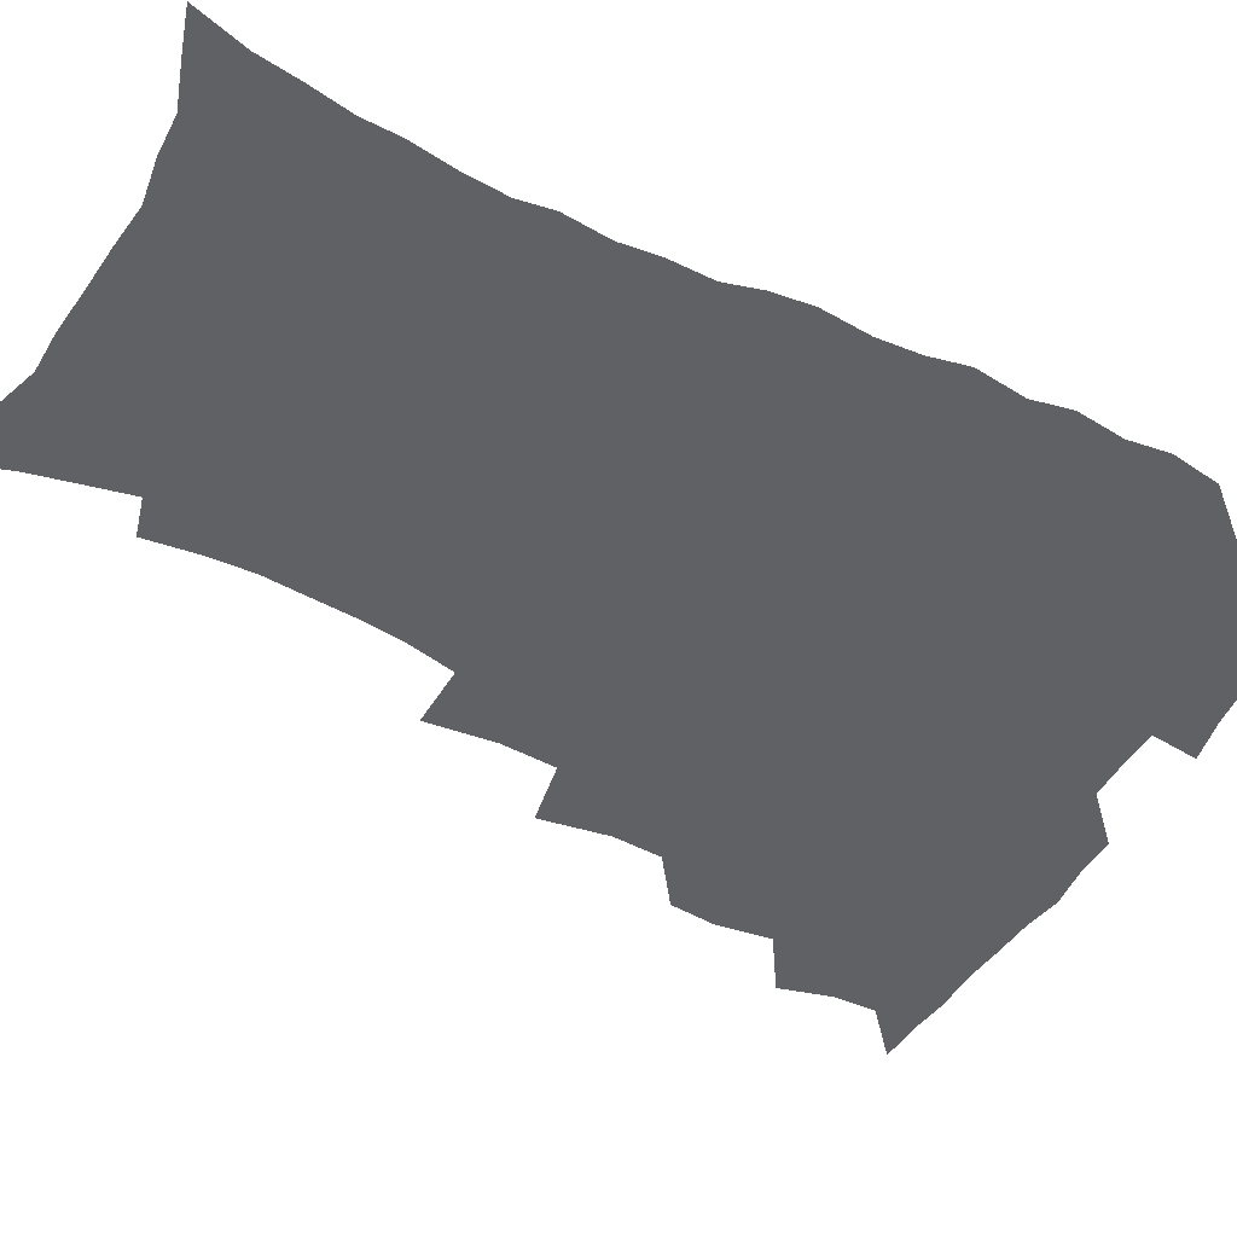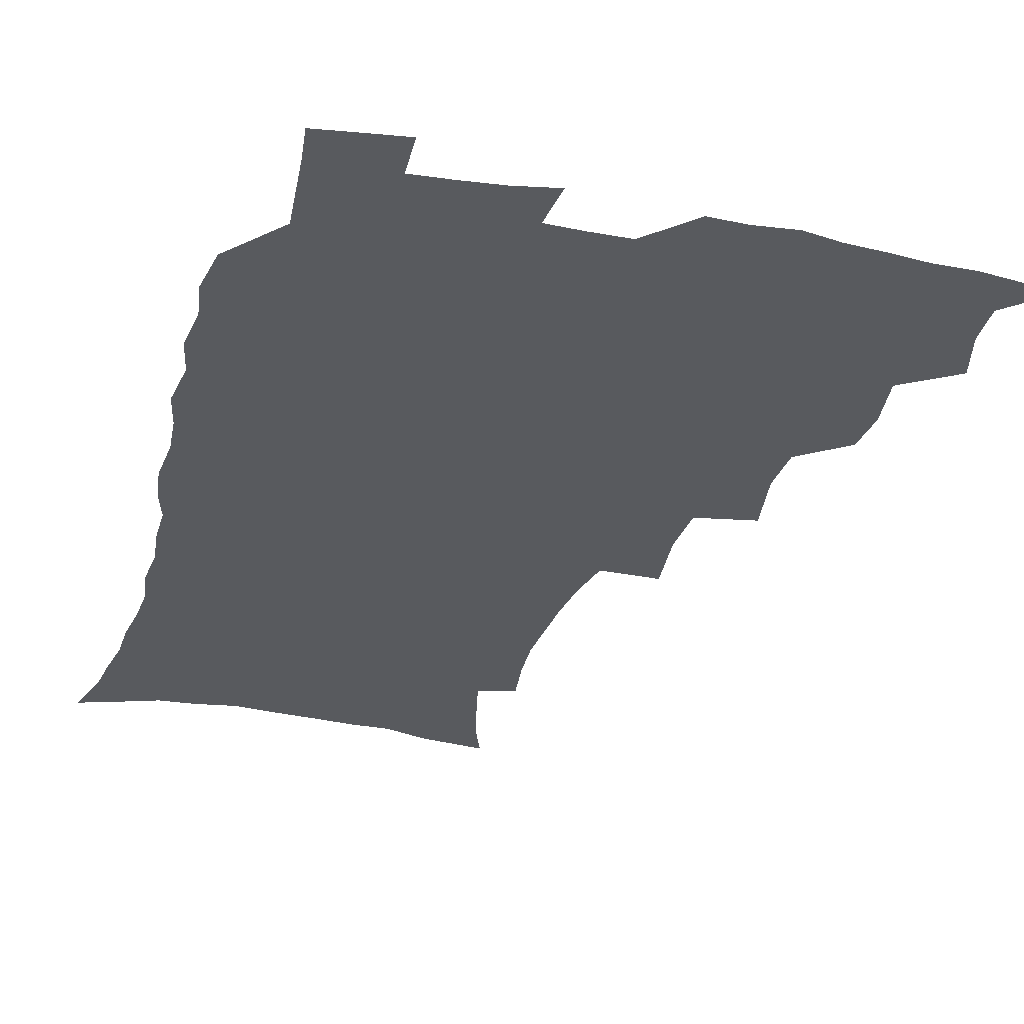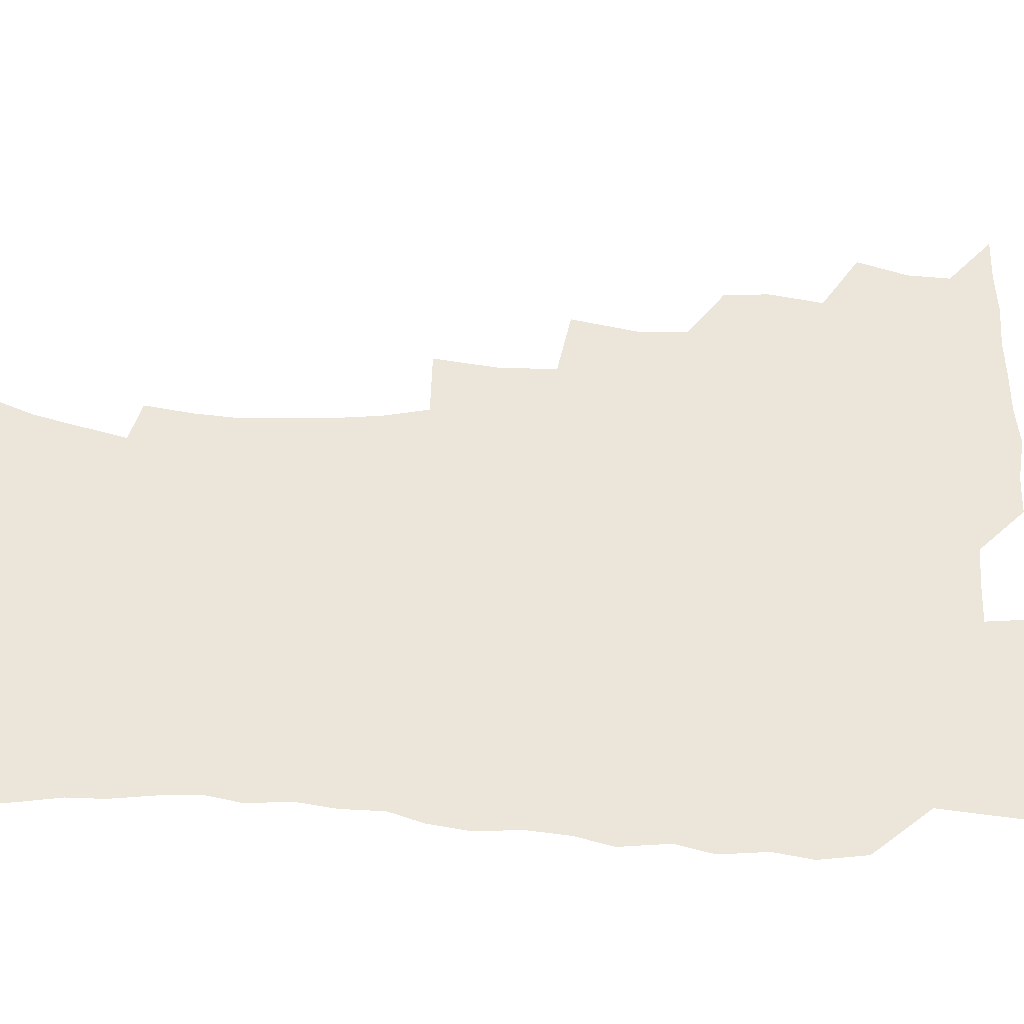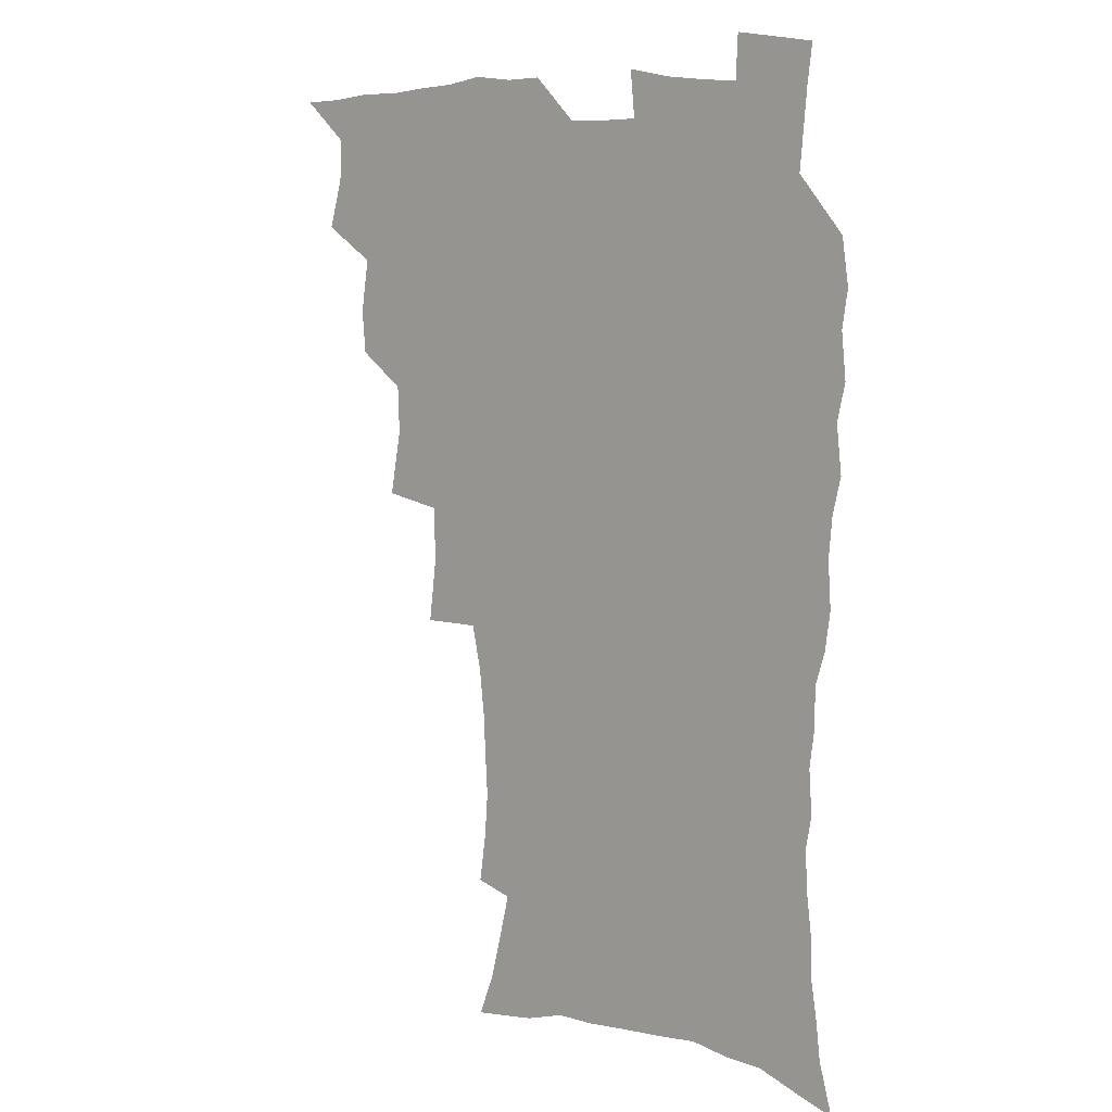
<metadata>
{"format":"obj","ext":"obj","renderer":"f3d","projection":"perspective","resolution":1024,"background":"white","views":[{"elev":-47.9,"azim":61.0,"up":"+Z"},{"elev":-30.6,"azim":164.4,"up":"+Z"},{"elev":57.5,"azim":92.8,"up":"+Z"},{"elev":8.5,"azim":39.1,"up":"+Y"}]}
</metadata>
<code>
v 465.8 523.1 0
v 476.9 473.3 0
v 482.3 492 0
v 483 507.6 0
v 481.5 523.7 0
v 495 423.5 0
v 493.7 440 0
v 496.8 460.2 0
v 499 477.6 0
v 499.7 493.3 0
v 498.9 508.2 0
v 496.5 525.4 0
v 508.8 367.3 0
v 513.3 392.3 0
v 512.6 410.3 0
v 515 430.7 0
v 513 445.8 0
v 512 460.9 0
v 515.8 479.5 0
v 515.4 494.1 0
v 514 509 0
v 512.2 525.4 0
v 529.1 317.7 0
v 532.2 343.2 0
v 531.4 363.1 0
v 530.8 382 0
v 531.6 401.3 0
v 530 416.4 0
v 530.9 434.1 0
v 531 450 0
v 531.2 465.6 0
v 530.7 480.4 0
v 530 495.1 0
v 528.7 510 0
v 526.8 526.8 0
v 554.9 215.1 0
v 557.6 233.6 0
v 558.9 250.9 0
v 558 265.8 0
v 557.2 283.4 0
v 555.3 301 0
v 551.8 318 0
v 549.3 335.5 0
v 547.9 352.9 0
v 547.9 372.1 0
v 546.3 387.6 0
v 546.2 404.5 0
v 546.2 420.9 0
v 547 437.3 0
v 546.8 452.3 0
v 547.8 467.6 0
v 546.4 481.6 0
v 544.8 496.1 0
v 543.5 510.7 0
v 541.4 527.8 0
v 554.9 159.8 0
v 561 176.1 0
v 564.7 191.2 0
v 569.3 210.8 0
v 572.3 230.7 0
v 571.6 245 0
v 572.1 262.1 0
v 570.4 276.2 0
v 570.4 296.3 0
v 567.4 310.1 0
v 565.7 327.3 0
v 563.2 342.1 0
v 563.2 360.5 0
v 562.3 376.7 0
v 562.3 393.7 0
v 561.6 408.9 0
v 562.9 425.8 0
v 561.7 439.5 0
v 562.9 455.3 0
v 561.9 468.7 0
v 560.9 482.5 0
v 559.9 496.5 0
v 557.7 512.7 0
v 555.5 530.2 0
v 567.1 161.4 0
v 575.1 181.9 0
v 580.5 201.9 0
v 584.2 222.1 0
v 585.1 238.9 0
v 585.3 255.3 0
v 584.1 269.3 0
v 583.5 286.5 0
v 582.5 303.5 0
v 580.7 318.2 0
v 579.8 335.4 0
v 578.6 351 0
v 576.6 363.9 0
v 576.2 380.3 0
v 576.5 397 0
v 577.3 414.1 0
v 576.6 427.5 0
v 576.2 441.4 0
v 576.6 456.1 0
v 575.7 469.5 0
v 575.4 483.1 0
v 574.2 497 0
v 572.1 513.5 0
v 571.1 528.6 0
v 580.3 163.1 0
v 591 190.3 0
v 595.6 211.7 0
v 596.4 227.4 0
v 596.9 243.6 0
v 596.7 259.4 0
v 596 274.9 0
v 595.2 290.6 0
v 594.2 306.8 0
v 593.9 325.2 0
v 592.3 338.7 0
v 591 352.7 0
v 590.8 369.3 0
v 589.9 384 0
v 590.2 398.1 0
v 590.3 414.2 0
v 589.8 427.9 0
v 589.9 442.3 0
v 590.3 456.8 0
v 589.8 470.2 0
v 589.2 483.7 0
v 588.2 498.1 0
v 586.6 513.5 0
v 585.2 529 0
v 596 167.9 0
v 605 195.4 0
v 607.8 215.1 0
v 608.8 232.4 0
v 608.6 246.8 0
v 607.9 260.9 0
v 607.5 277.6 0
v 607 294.6 0
v 606.2 309.7 0
v 605.8 327.5 0
v 604.8 341.1 0
v 604.3 356.7 0
v 603.6 370.5 0
v 602.6 381.5 0
v 603.1 398.9 0
v 603.7 415.8 0
v 603.4 429.2 0
v 604 444.4 0
v 603.6 457.3 0
v 603.5 470.6 0
v 603.1 484.1 0
v 603 497.6 0
v 601.5 512.8 0
v 611.2 168 0
v 617.9 196.5 0
v 619.8 217.3 0
v 620.2 233.3 0
v 620.2 249.7 0
v 619.8 264.4 0
v 619.4 281.4 0
v 618.7 294.7 0
v 618.1 312.6 0
v 617.8 328 0
v 617.2 342.6 0
v 616.9 357.6 0
v 616.8 373.4 0
v 616.8 387 0
v 616.5 401.3 0
v 616.7 416.8 0
v 616.6 429.7 0
v 617 444.4 0
v 617.3 457.8 0
v 617.6 471 0
v 617.5 484 0
v 616.9 498.1 0
v 616.1 512.6 0
v 627.6 169.4 0
v 630.8 195.9 0
v 631.7 215.6 0
v 631.9 234.3 0
v 631.7 250.4 0
v 631.4 265.8 0
v 630.9 281.8 0
v 630.5 296.8 0
v 630.2 310.3 0
v 629.6 329.1 0
v 629.6 341 0
v 629.3 357.9 0
v 629.4 372.4 0
v 629.4 387.5 0
v 629.4 401.4 0
v 629.5 416.3 0
v 629.8 430.4 0
v 630.1 444.2 0
v 630.4 457.6 0
v 630.6 471 0
v 631 484 0
v 631.1 497.6 0
v 630.4 513 0
v 628.6 530.6 0
v 644 170.5 0
v 644.1 197.7 0
v 643.8 217.4 0
v 643.8 232.8 0
v 643.5 248.9 0
v 643 265.6 0
v 642.5 281.6 0
v 642.1 299.3 0
v 642 311.6 0
v 641.5 328.8 0
v 641.7 342.7 0
v 641.7 356.9 0
v 641.9 371.9 0
v 642 386.5 0
v 642.3 400.8 0
v 642.4 415.2 0
v 642.8 429.8 0
v 643.1 443.6 0
v 643.7 456.8 0
v 644.1 470.3 0
v 644.6 483.8 0
v 645 497.4 0
v 645.2 511.7 0
v 644.8 527.4 0
v 660.2 172 0
v 657.5 196.4 0
v 656.4 214.9 0
v 655.4 232.5 0
v 656 245.6 0
v 654.5 264.9 0
v 655.2 277.7 0
v 653.9 296.4 0
v 653.7 311.9 0
v 653.7 326.7 0
v 653.6 342.2 0
v 653.9 356.2 0
v 655.1 369.2 0
v 655.3 383.9 0
v 655.5 398.7 0
v 655.9 412.5 0
v 655.7 429.2 0
v 656 443.2 0
v 656.9 456.6 0
v 657.5 470.1 0
v 658.3 483.3 0
v 659 496.8 0
v 659.5 511 0
v 659.8 525.9 0
v 675.9 169.5 0
v 671 194 0
v 669.6 211.2 0
v 668.9 227.2 0
v 667.8 244.5 0
v 667 261 0
v 666.8 276.3 0
v 665.6 294.5 0
v 665.9 308.8 0
v 667.4 321.4 0
v 666.8 338 0
v 668 351.1 0
v 667.7 367.6 0
v 667.9 382.7 0
v 668.5 397 0
v 668.4 412.5 0
v 670.1 425.6 0
v 671.1 439.4 0
v 670.7 454.7 0
v 671.1 468.7 0
v 672.2 482.2 0
v 672.9 496.2 0
v 673.8 510.4 0
v 674.7 524.9 0
v 675.4 541.5 0
v 690.3 168.7 0
v 684.6 191.1 0
v 683 207.2 0
v 681.2 224.6 0
v 680.9 239.5 0
v 679.2 257.6 0
v 678.5 273.9 0
v 678.5 289.2 0
v 679.7 302.5 0
v 679 319.8 0
v 680.1 333.6 0
v 680.2 349.3 0
v 681 363.5 0
v 681.5 378.5 0
v 683 392.4 0
v 683.4 407.5 0
v 685 421.3 0
v 684.4 437.8 0
v 685.9 451.3 0
v 685.7 466.5 0
v 685.7 481.6 0
v 686.8 495.2 0
v 688.2 509.1 0
v 689.5 523.8 0
v 690.5 539.4 0
v 706.1 163.1 0
v 699.7 185.3 0
v 696.8 202.6 0
v 695.9 217.6 0
v 693.8 234.9 0
v 693.1 250.4 0
v 692.4 266.5 0
v 692.5 281.6 0
v 692.4 297.5 0
v 692.2 313.5 0
v 694.4 326.5 0
v 695.7 341.1 0
v 694.7 358.1 0
v 698.3 370.5 0
v 698.3 386.5 0
v 697.5 403.3 0
v 699.8 417 0
v 699.5 433.1 0
v 700.6 447.7 0
v 700.8 463.1 0
v 700.2 478.8 0
v 701.8 492.8 0
v 703.1 507.6 0
v 704.4 522.5 0
v 706.2 537.2 0
v 721.4 158 0
v 716.1 177.6 0
v 714.3 192.7 0
v 711.8 208.8 0
v 711.6 222.5 0
v 709.5 239.2 0
v 708.7 254.8 0
v 710.9 267.3 0
v 709.7 284.5 0
v 711.5 298.5 0
v 711.6 314.6 0
v 715.3 327.3 0
v 717.3 342.2 0
v 716.1 360.1 0
v 717.4 375.4 0
v 720.7 389.6 0
v 718.6 407.9 0
v 721.7 422.1 0
v 720 439.7 0
v 722.1 454.2 0
v 719.5 471.9 0
f 4 5 1
f 8 9 2
f 2 9 3
f 9 10 3
f 3 10 4
f 10 11 4
f 4 11 5
f 11 12 5
f 15 16 6
f 6 16 7
f 16 17 7
f 7 17 8
f 17 18 8
f 8 18 9
f 18 19 9
f 9 19 10
f 19 20 10
f 10 20 11
f 20 21 11
f 11 21 12
f 21 22 12
f 25 26 13
f 13 26 14
f 26 27 14
f 14 27 15
f 27 28 15
f 15 28 16
f 28 29 16
f 16 29 17
f 29 30 17
f 17 30 18
f 30 31 18
f 18 31 19
f 31 32 19
f 19 32 20
f 32 33 20
f 20 33 21
f 33 34 21
f 21 34 22
f 34 35 22
f 42 43 23
f 23 43 24
f 43 44 24
f 24 44 25
f 44 45 25
f 25 45 26
f 45 46 26
f 26 46 27
f 46 47 27
f 27 47 28
f 47 48 28
f 28 48 29
f 48 49 29
f 29 49 30
f 49 50 30
f 30 50 31
f 50 51 31
f 31 51 32
f 51 52 32
f 32 52 33
f 52 53 33
f 33 53 34
f 53 54 34
f 34 54 35
f 54 55 35
f 59 60 36
f 36 60 37
f 60 61 37
f 37 61 38
f 61 62 38
f 38 62 39
f 62 63 39
f 39 63 40
f 63 64 40
f 40 64 41
f 64 65 41
f 41 65 42
f 65 66 42
f 42 66 43
f 66 67 43
f 43 67 44
f 67 68 44
f 44 68 45
f 68 69 45
f 45 69 46
f 69 70 46
f 46 70 47
f 70 71 47
f 47 71 48
f 71 72 48
f 48 72 49
f 72 73 49
f 49 73 50
f 73 74 50
f 50 74 51
f 74 75 51
f 51 75 52
f 75 76 52
f 52 76 53
f 76 77 53
f 53 77 54
f 77 78 54
f 54 78 55
f 78 79 55
f 56 80 57
f 80 81 57
f 57 81 58
f 81 82 58
f 58 82 59
f 82 83 59
f 59 83 60
f 83 84 60
f 60 84 61
f 84 85 61
f 61 85 62
f 85 86 62
f 62 86 63
f 86 87 63
f 63 87 64
f 87 88 64
f 64 88 65
f 88 89 65
f 65 89 66
f 89 90 66
f 66 90 67
f 90 91 67
f 67 91 68
f 91 92 68
f 68 92 69
f 92 93 69
f 69 93 70
f 93 94 70
f 70 94 71
f 94 95 71
f 71 95 72
f 95 96 72
f 72 96 73
f 96 97 73
f 73 97 74
f 97 98 74
f 74 98 75
f 98 99 75
f 75 99 76
f 99 100 76
f 76 100 77
f 100 101 77
f 77 101 78
f 101 102 78
f 78 102 79
f 102 103 79
f 80 104 81
f 104 105 81
f 81 105 82
f 105 106 82
f 82 106 83
f 106 107 83
f 83 107 84
f 107 108 84
f 84 108 85
f 108 109 85
f 85 109 86
f 109 110 86
f 86 110 87
f 110 111 87
f 87 111 88
f 111 112 88
f 88 112 89
f 112 113 89
f 89 113 90
f 113 114 90
f 90 114 91
f 114 115 91
f 91 115 92
f 115 116 92
f 92 116 93
f 116 117 93
f 93 117 94
f 117 118 94
f 94 118 95
f 118 119 95
f 95 119 96
f 119 120 96
f 96 120 97
f 120 121 97
f 97 121 98
f 121 122 98
f 98 122 99
f 122 123 99
f 99 123 100
f 123 124 100
f 100 124 101
f 124 125 101
f 101 125 102
f 125 126 102
f 102 126 103
f 126 127 103
f 104 128 105
f 128 129 105
f 105 129 106
f 129 130 106
f 106 130 107
f 130 131 107
f 107 131 108
f 131 132 108
f 108 132 109
f 132 133 109
f 109 133 110
f 133 134 110
f 110 134 111
f 134 135 111
f 111 135 112
f 135 136 112
f 112 136 113
f 136 137 113
f 113 137 114
f 137 138 114
f 114 138 115
f 138 139 115
f 115 139 116
f 139 140 116
f 116 140 117
f 140 141 117
f 117 141 118
f 141 142 118
f 118 142 119
f 142 143 119
f 119 143 120
f 143 144 120
f 120 144 121
f 144 145 121
f 121 145 122
f 145 146 122
f 122 146 123
f 146 147 123
f 123 147 124
f 147 148 124
f 124 148 125
f 148 149 125
f 125 149 126
f 149 150 126
f 126 150 127
f 128 151 129
f 151 152 129
f 129 152 130
f 152 153 130
f 130 153 131
f 153 154 131
f 131 154 132
f 154 155 132
f 132 155 133
f 155 156 133
f 133 156 134
f 156 157 134
f 134 157 135
f 157 158 135
f 135 158 136
f 158 159 136
f 136 159 137
f 159 160 137
f 137 160 138
f 160 161 138
f 138 161 139
f 161 162 139
f 139 162 140
f 162 163 140
f 140 163 141
f 163 164 141
f 141 164 142
f 164 165 142
f 142 165 143
f 165 166 143
f 143 166 144
f 166 167 144
f 144 167 145
f 167 168 145
f 145 168 146
f 168 169 146
f 146 169 147
f 169 170 147
f 147 170 148
f 170 171 148
f 148 171 149
f 171 172 149
f 149 172 150
f 172 173 150
f 151 174 152
f 174 175 152
f 152 175 153
f 175 176 153
f 153 176 154
f 176 177 154
f 154 177 155
f 177 178 155
f 155 178 156
f 178 179 156
f 156 179 157
f 179 180 157
f 157 180 158
f 180 181 158
f 158 181 159
f 181 182 159
f 159 182 160
f 182 183 160
f 160 183 161
f 183 184 161
f 161 184 162
f 184 185 162
f 162 185 163
f 185 186 163
f 163 186 164
f 186 187 164
f 164 187 165
f 187 188 165
f 165 188 166
f 188 189 166
f 166 189 167
f 189 190 167
f 167 190 168
f 190 191 168
f 168 191 169
f 191 192 169
f 169 192 170
f 192 193 170
f 170 193 171
f 193 194 171
f 171 194 172
f 194 195 172
f 172 195 173
f 195 196 173
f 174 198 175
f 198 199 175
f 175 199 176
f 199 200 176
f 176 200 177
f 200 201 177
f 177 201 178
f 201 202 178
f 178 202 179
f 202 203 179
f 179 203 180
f 203 204 180
f 180 204 181
f 204 205 181
f 181 205 182
f 205 206 182
f 182 206 183
f 206 207 183
f 183 207 184
f 207 208 184
f 184 208 185
f 208 209 185
f 185 209 186
f 209 210 186
f 186 210 187
f 210 211 187
f 187 211 188
f 211 212 188
f 188 212 189
f 212 213 189
f 189 213 190
f 213 214 190
f 190 214 191
f 214 215 191
f 191 215 192
f 215 216 192
f 192 216 193
f 216 217 193
f 193 217 194
f 217 218 194
f 194 218 195
f 218 219 195
f 195 219 196
f 219 220 196
f 196 220 197
f 220 221 197
f 198 222 199
f 222 223 199
f 199 223 200
f 223 224 200
f 200 224 201
f 224 225 201
f 201 225 202
f 225 226 202
f 202 226 203
f 226 227 203
f 203 227 204
f 227 228 204
f 204 228 205
f 228 229 205
f 205 229 206
f 229 230 206
f 206 230 207
f 230 231 207
f 207 231 208
f 231 232 208
f 208 232 209
f 232 233 209
f 209 233 210
f 233 234 210
f 210 234 211
f 234 235 211
f 211 235 212
f 235 236 212
f 212 236 213
f 236 237 213
f 213 237 214
f 237 238 214
f 214 238 215
f 238 239 215
f 215 239 216
f 239 240 216
f 216 240 217
f 240 241 217
f 217 241 218
f 241 242 218
f 218 242 219
f 242 243 219
f 219 243 220
f 243 244 220
f 220 244 221
f 244 245 221
f 222 246 223
f 246 247 223
f 223 247 224
f 247 248 224
f 224 248 225
f 248 249 225
f 225 249 226
f 249 250 226
f 226 250 227
f 250 251 227
f 227 251 228
f 251 252 228
f 228 252 229
f 252 253 229
f 229 253 230
f 253 254 230
f 230 254 231
f 254 255 231
f 231 255 232
f 255 256 232
f 232 256 233
f 256 257 233
f 233 257 234
f 257 258 234
f 234 258 235
f 258 259 235
f 235 259 236
f 259 260 236
f 236 260 237
f 260 261 237
f 237 261 238
f 261 262 238
f 238 262 239
f 262 263 239
f 239 263 240
f 263 264 240
f 240 264 241
f 264 265 241
f 241 265 242
f 265 266 242
f 242 266 243
f 266 267 243
f 243 267 244
f 267 268 244
f 244 268 245
f 268 269 245
f 246 271 247
f 271 272 247
f 247 272 248
f 272 273 248
f 248 273 249
f 273 274 249
f 249 274 250
f 274 275 250
f 250 275 251
f 275 276 251
f 251 276 252
f 276 277 252
f 252 277 253
f 277 278 253
f 253 278 254
f 278 279 254
f 254 279 255
f 279 280 255
f 255 280 256
f 280 281 256
f 256 281 257
f 281 282 257
f 257 282 258
f 282 283 258
f 258 283 259
f 283 284 259
f 259 284 260
f 284 285 260
f 260 285 261
f 285 286 261
f 261 286 262
f 286 287 262
f 262 287 263
f 287 288 263
f 263 288 264
f 288 289 264
f 264 289 265
f 289 290 265
f 265 290 266
f 290 291 266
f 266 291 267
f 291 292 267
f 267 292 268
f 292 293 268
f 268 293 269
f 293 294 269
f 269 294 270
f 294 295 270
f 271 296 272
f 296 297 272
f 272 297 273
f 297 298 273
f 273 298 274
f 298 299 274
f 274 299 275
f 299 300 275
f 275 300 276
f 300 301 276
f 276 301 277
f 301 302 277
f 277 302 278
f 302 303 278
f 278 303 279
f 303 304 279
f 279 304 280
f 304 305 280
f 280 305 281
f 305 306 281
f 281 306 282
f 306 307 282
f 282 307 283
f 307 308 283
f 283 308 284
f 308 309 284
f 284 309 285
f 309 310 285
f 285 310 286
f 310 311 286
f 286 311 287
f 311 312 287
f 287 312 288
f 312 313 288
f 288 313 289
f 313 314 289
f 289 314 290
f 314 315 290
f 290 315 291
f 315 316 291
f 291 316 292
f 316 317 292
f 292 317 293
f 317 318 293
f 293 318 294
f 318 319 294
f 294 319 295
f 319 320 295
f 296 321 297
f 321 322 297
f 297 322 298
f 322 323 298
f 298 323 299
f 323 324 299
f 299 324 300
f 324 325 300
f 300 325 301
f 325 326 301
f 301 326 302
f 326 327 302
f 302 327 303
f 327 328 303
f 303 328 304
f 328 329 304
f 304 329 305
f 329 330 305
f 305 330 306
f 330 331 306
f 306 331 307
f 331 332 307
f 307 332 308
f 332 333 308
f 308 333 309
f 333 334 309
f 309 334 310
f 334 335 310
f 310 335 311
f 335 336 311
f 311 336 312
f 336 337 312
f 312 337 313
f 337 338 313
f 313 338 314
f 338 339 314
f 314 339 315
f 339 340 315
f 315 340 316
f 340 341 316
f 316 341 317

</code>
